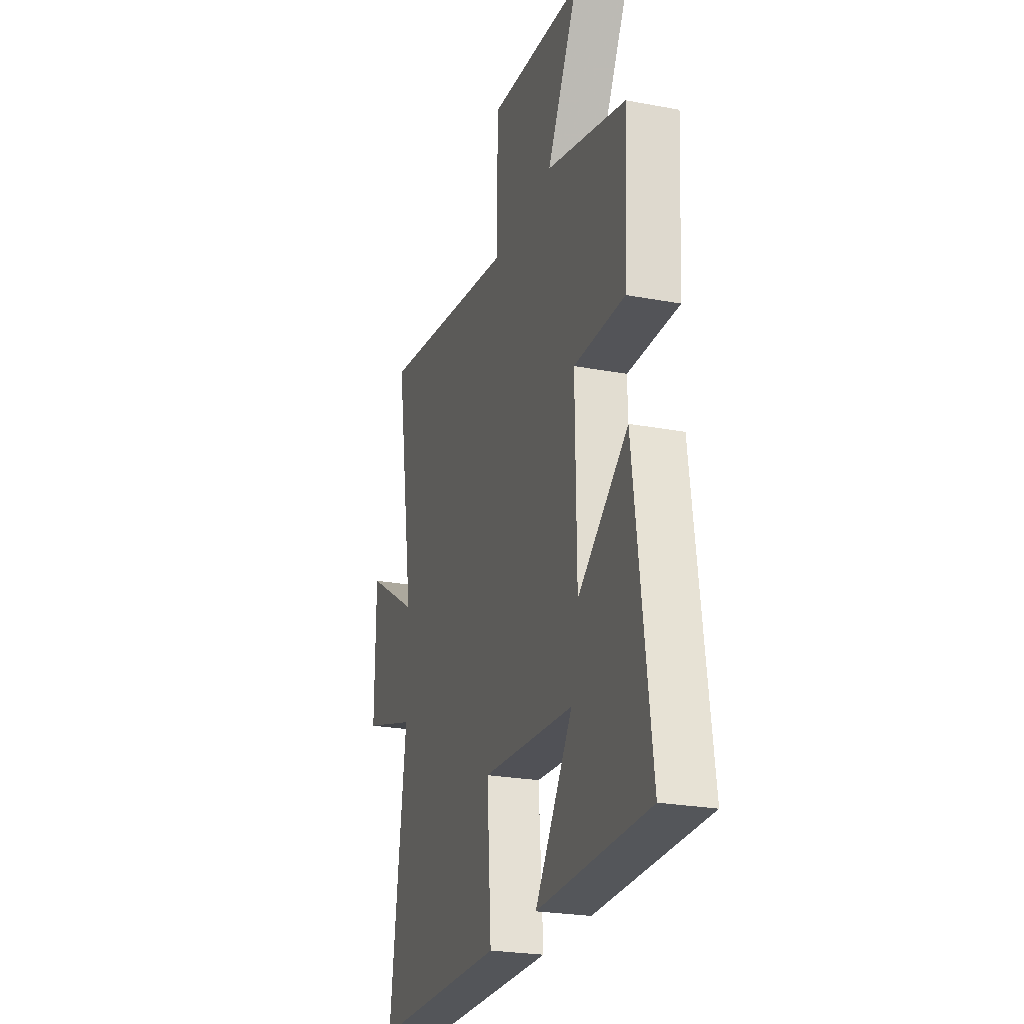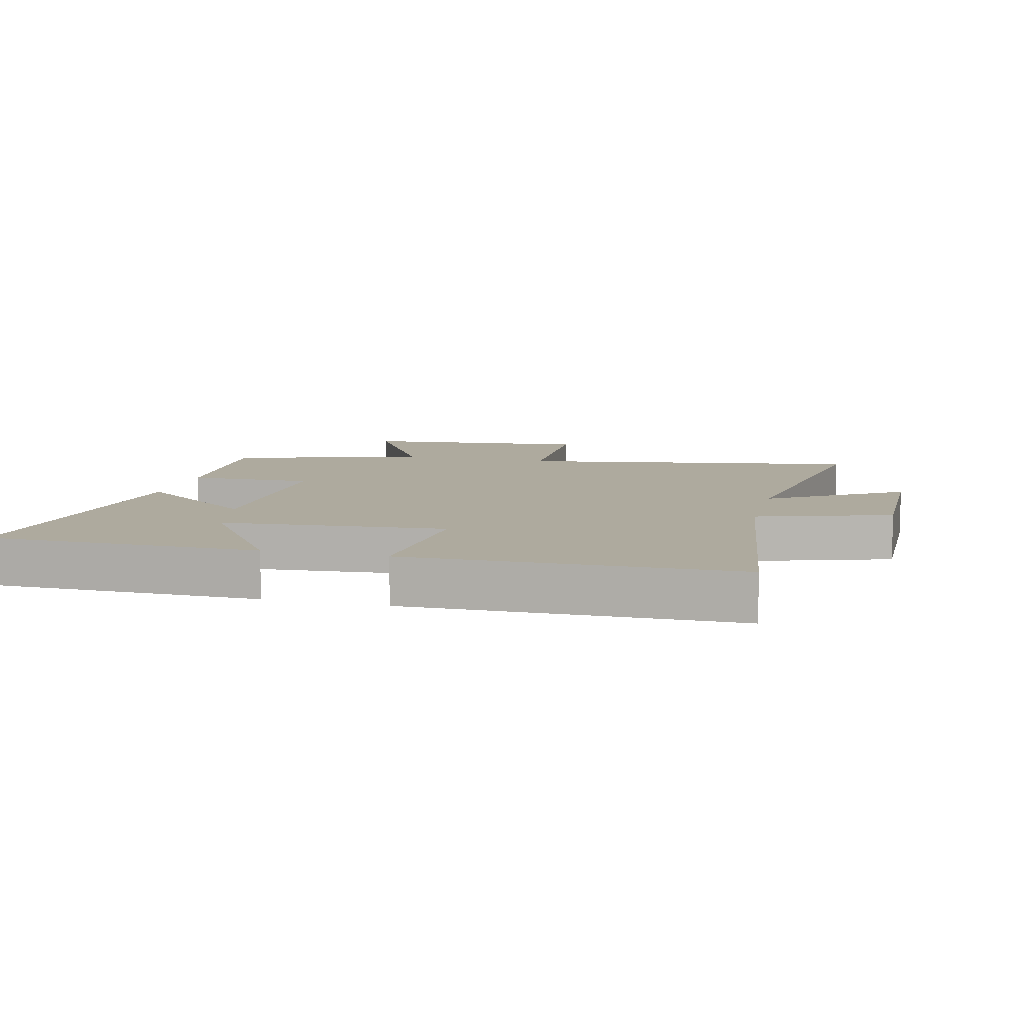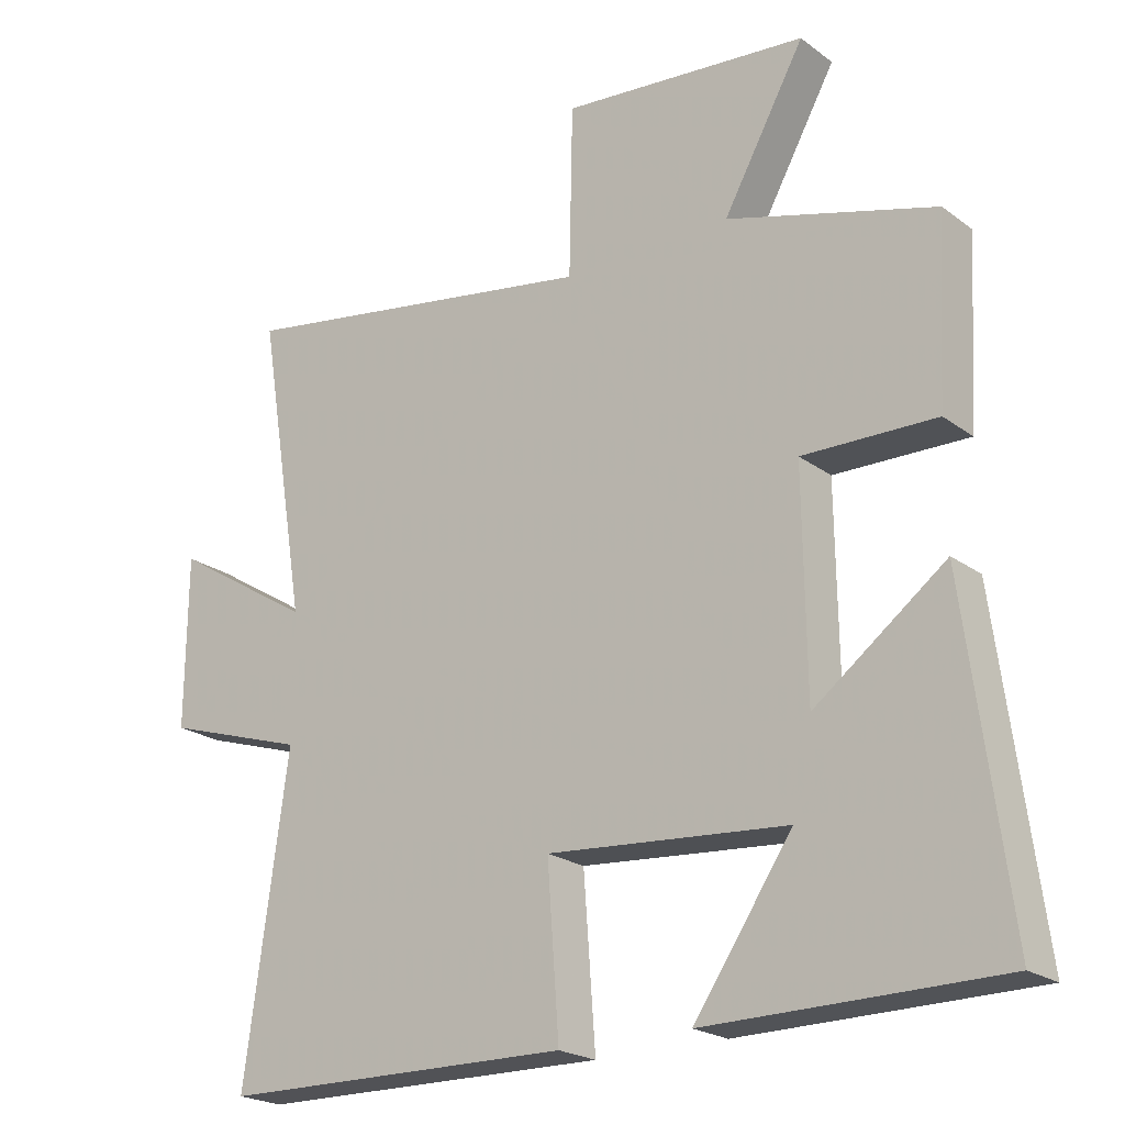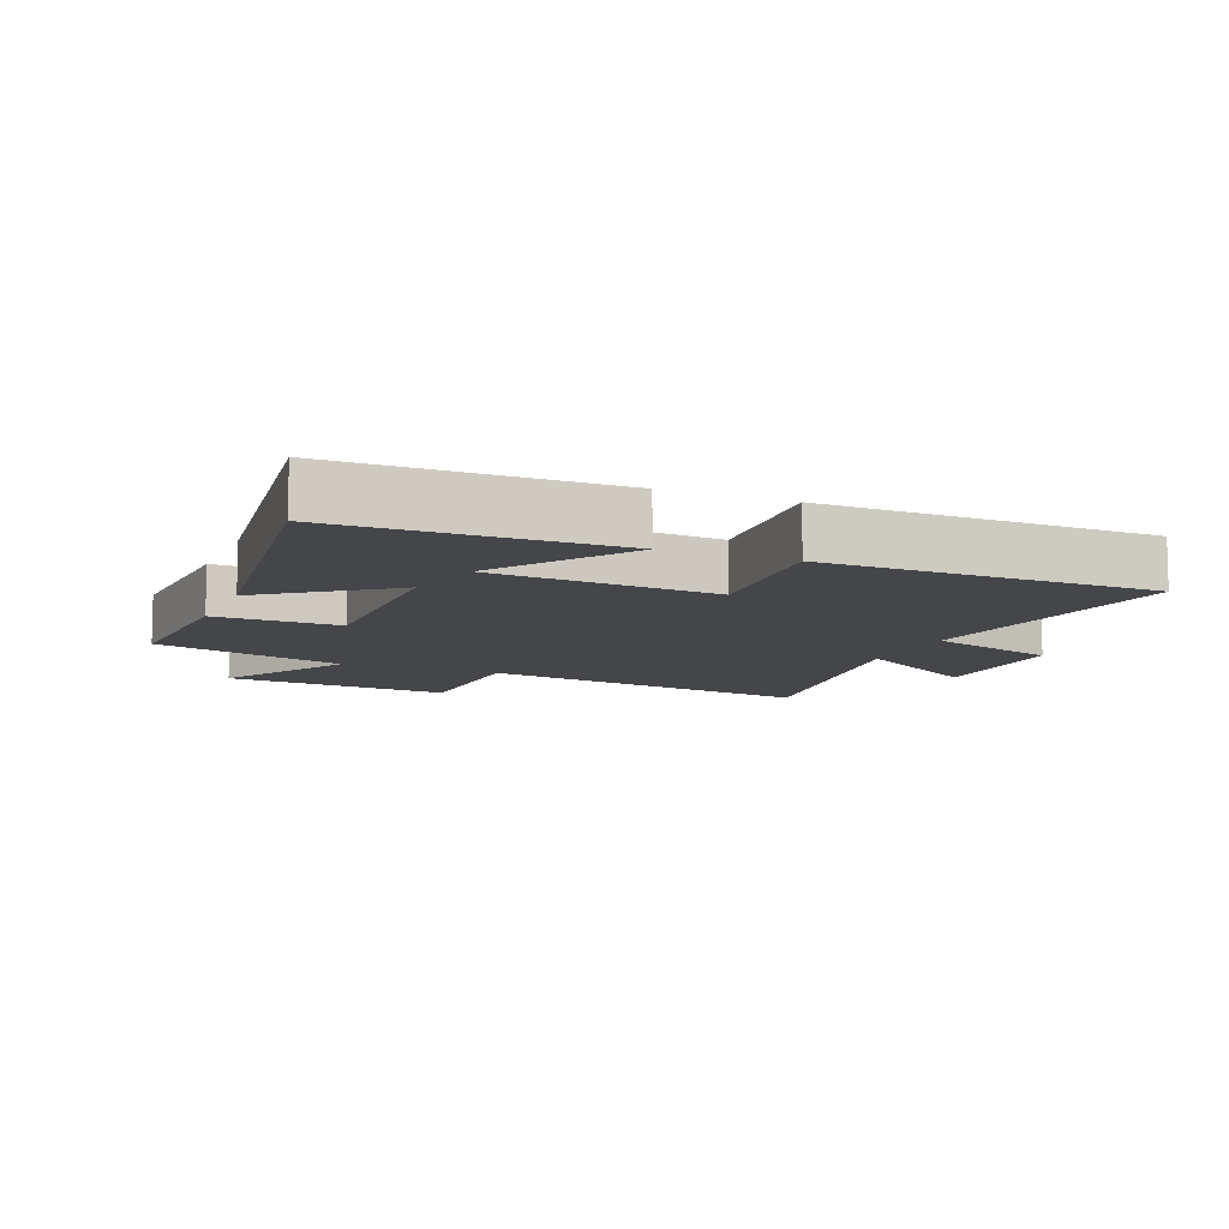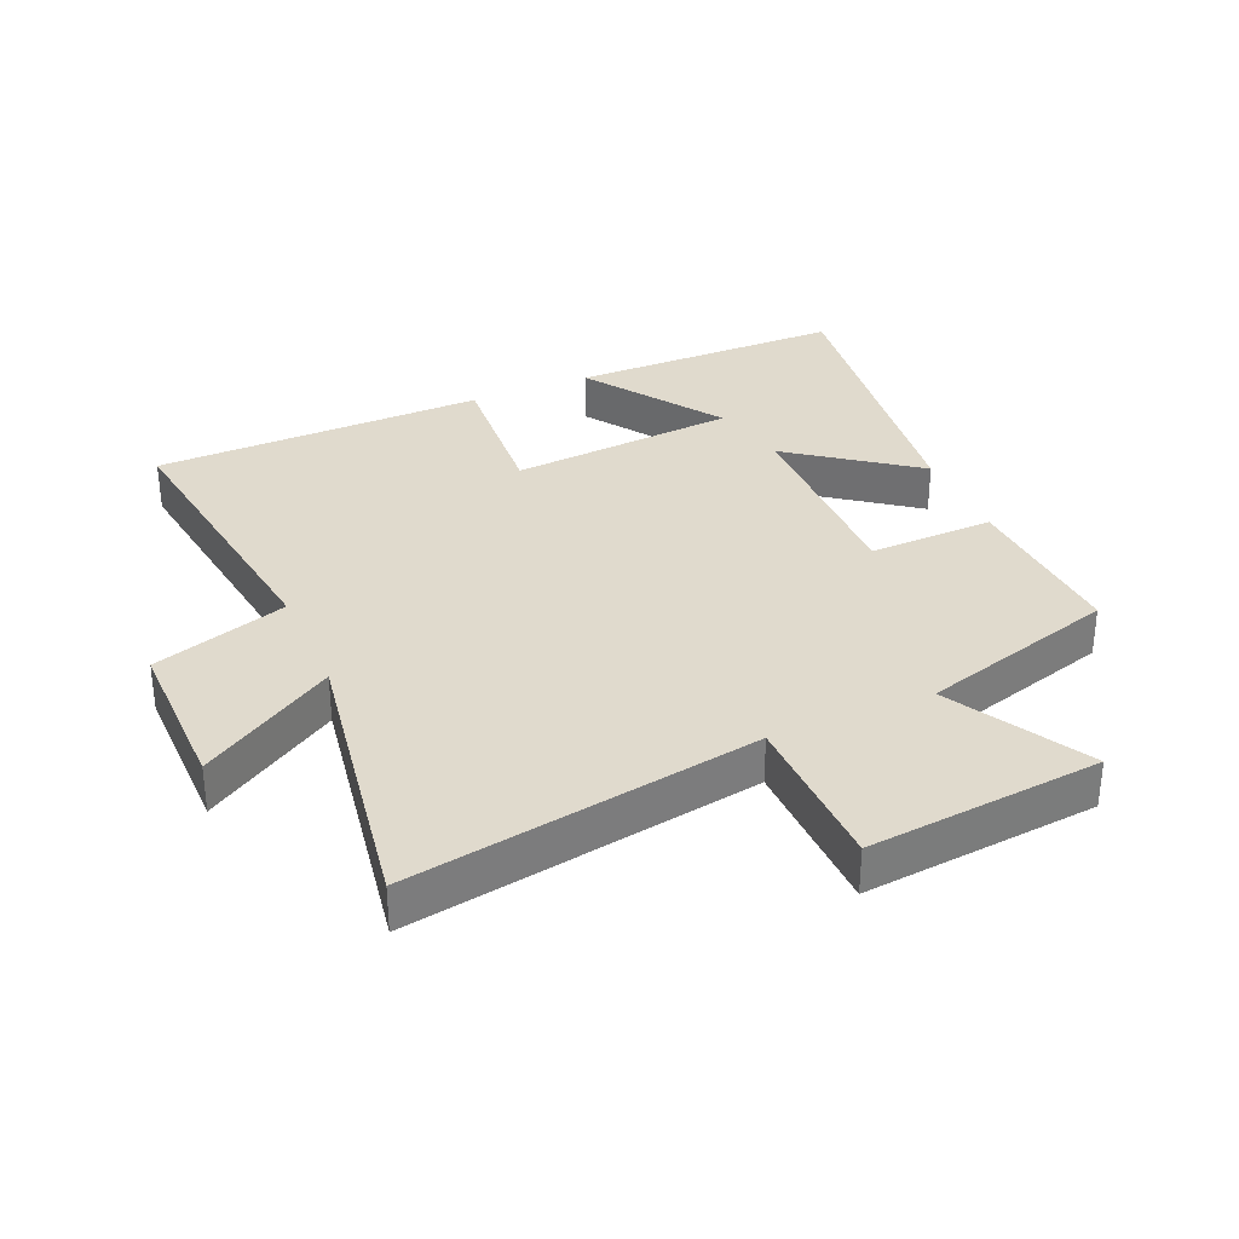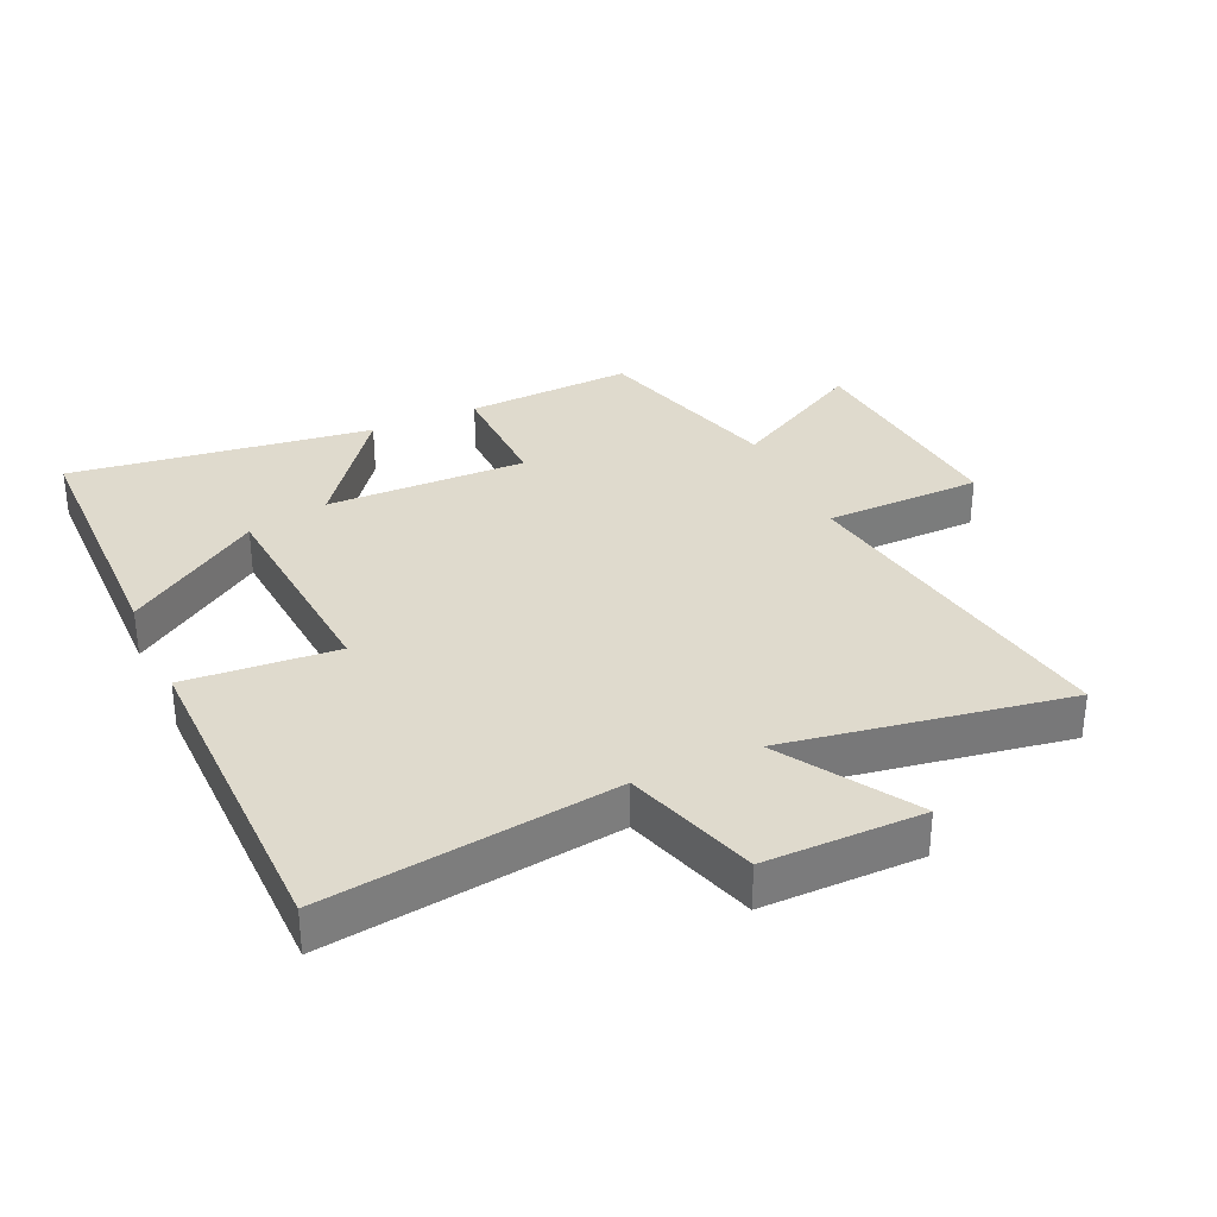
<metadata>
{"format":"obj","ext":"obj","renderer":"f3d","projection":"perspective","resolution":1024,"background":"white","views":[{"elev":-24.7,"azim":73.0,"up":"+Z"},{"elev":9.2,"azim":-166.2,"up":"+Y"},{"elev":-21.8,"azim":38.2,"up":"+Z"},{"elev":-9.5,"azim":157.5,"up":"+Y"},{"elev":33.0,"azim":-23.5,"up":"+Y"},{"elev":32.7,"azim":-114.3,"up":"+Y"}]}
</metadata>
<code>
v -0.572 0.07 0.589
v -0.034 0.07 0.5
v -0.029 0.07 0.748
v 0.331 0.07 0.714
v 0.212 0.07 0.5
v 0.515 0.07 0.413
v 0.5 0.07 0.149
v 0.306 0.07 0.153
v 0.31 0.07 -0.163
v 0.5 0.07 -0.021
v 0.562 0.07 -0.496
v 0.139 0.07 -0.5
v 0.282 0.07 -0.29
v -0.068 0.07 -0.262
v -0.051 0.07 -0.5
v -0.563 0.07 -0.493
v -0.5 0.07 -0.039
v -0.708 0.07 0.027
v -0.706 0.07 0.275
v -0.5 0.07 0.147
v -0.572 0 0.589
v -0.034 0 0.5
v -0.029 0 0.748
v 0.331 0 0.714
v 0.212 0 0.5
v 0.515 0 0.413
v 0.5 0 0.149
v 0.306 0 0.153
v 0.31 0 -0.163
v 0.5 0 -0.021
v 0.562 0 -0.496
v 0.139 0 -0.5
v 0.282 0 -0.29
v -0.068 0 -0.262
v -0.051 0 -0.5
v -0.563 0 -0.493
v -0.5 0 -0.039
v -0.708 0 0.027
v -0.706 0 0.275
v -0.5 0 0.147
f 17 18 19 20
f 14 15 16 17
f 13 14 17 20
f 10 11 12 13
f 9 10 13
f 20 1 2
f 13 20 2
f 9 13 2
f 8 9 2
f 7 8 2
f 6 7 2
f 5 6 2
f 2 3 4 5
f 40 39 38 37
f 37 36 35 34
f 40 37 34 33
f 33 32 31 30
f 33 30 29
f 22 21 40
f 22 40 33
f 22 33 29
f 22 29 28
f 22 28 27
f 22 27 26
f 22 26 25
f 25 24 23 22
f 1 21 22 2
f 2 22 23 3
f 3 23 24 4
f 4 24 25 5
f 5 25 26 6
f 6 26 27 7
f 7 27 28 8
f 8 28 29 9
f 9 29 30 10
f 10 30 31 11
f 11 31 32 12
f 12 32 33 13
f 13 33 34 14
f 14 34 35 15
f 15 35 36 16
f 16 36 37 17
f 17 37 38 18
f 18 38 39 19
f 19 39 40 20
f 20 40 21 1

</code>
